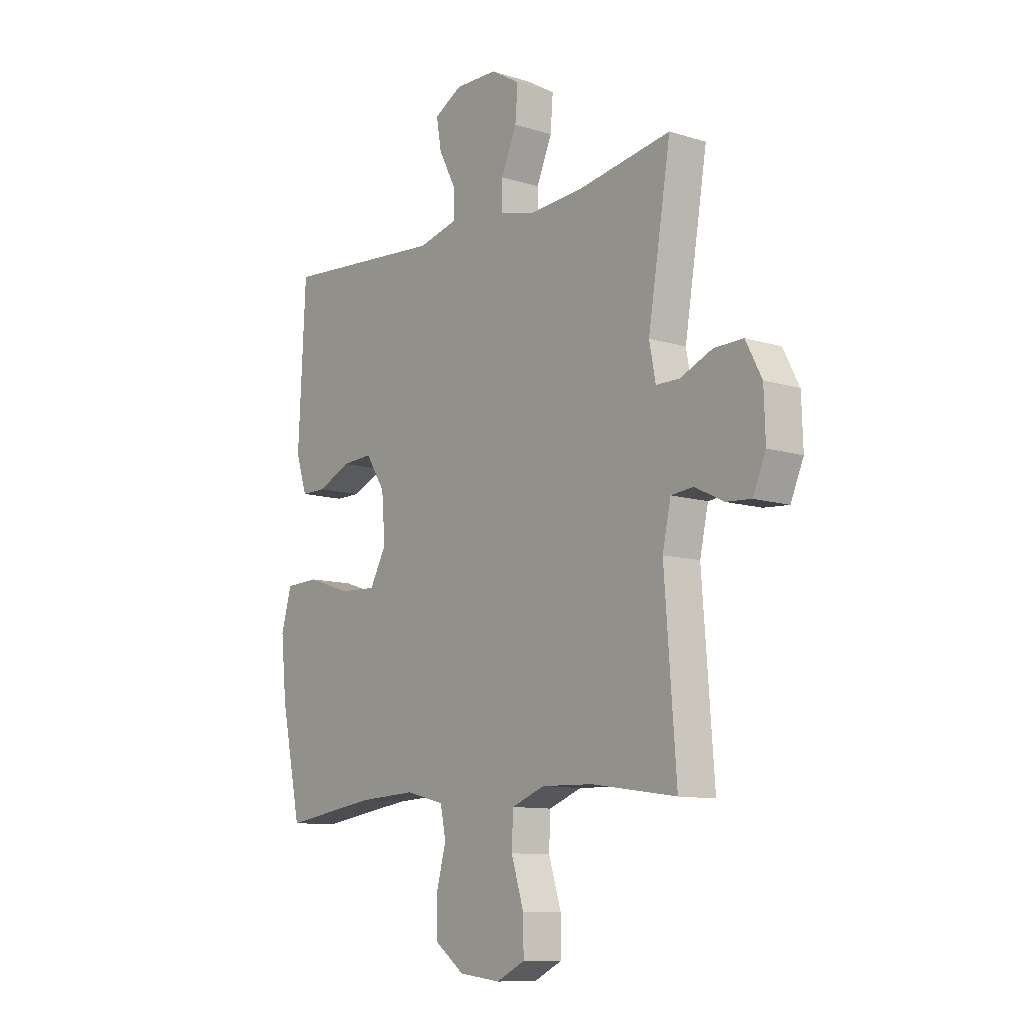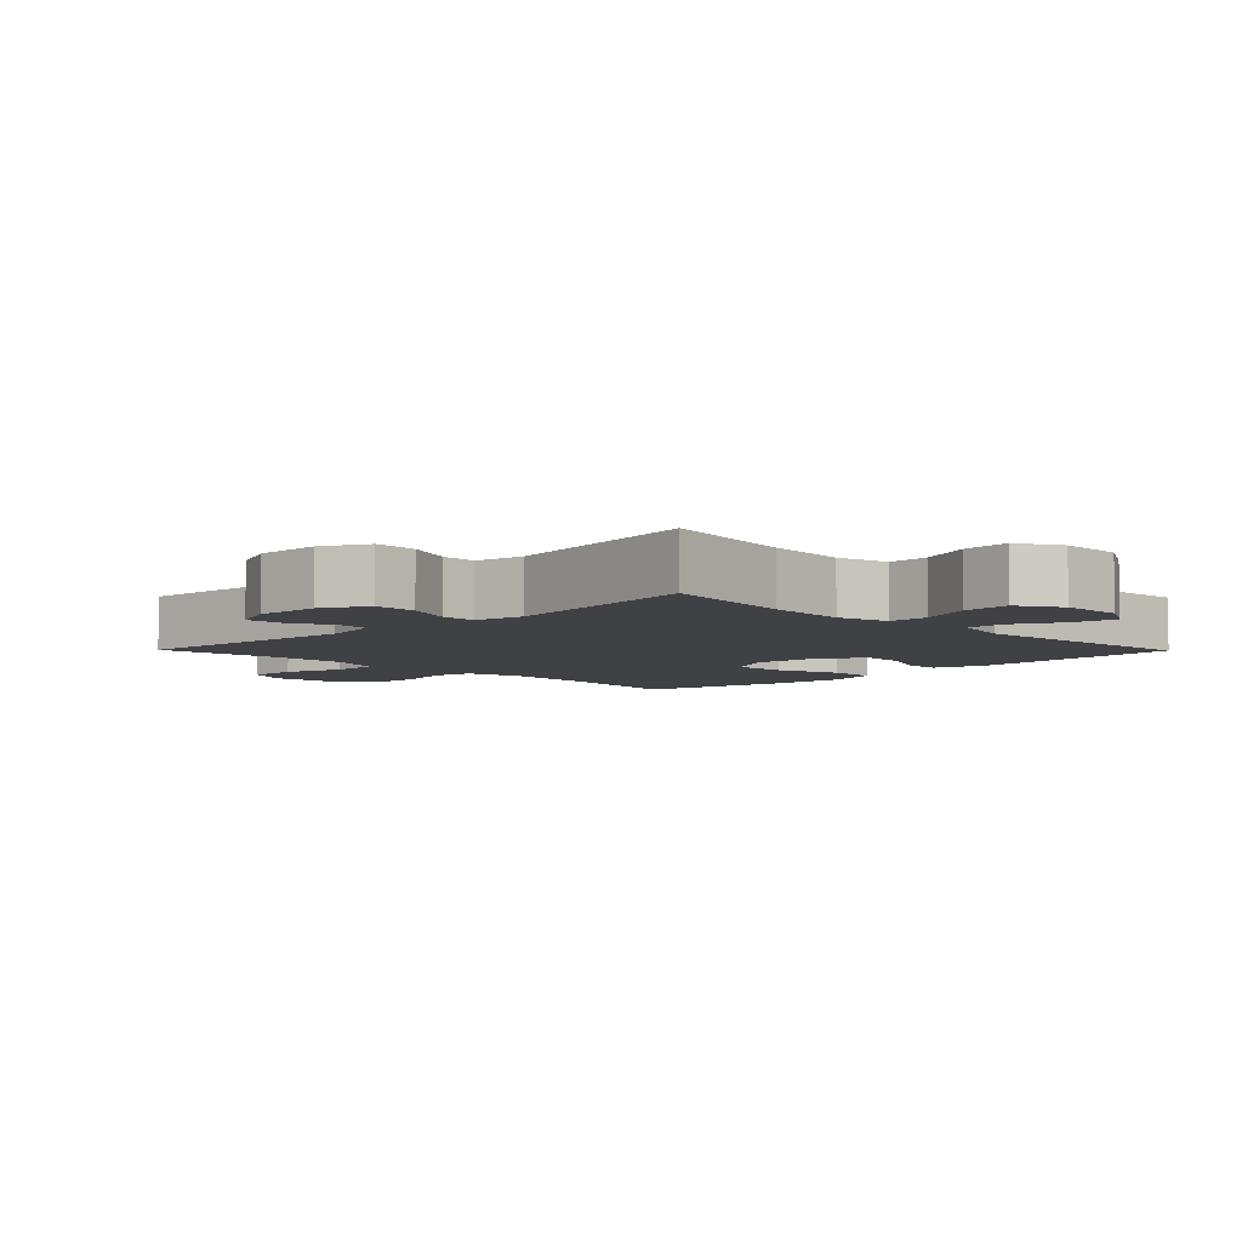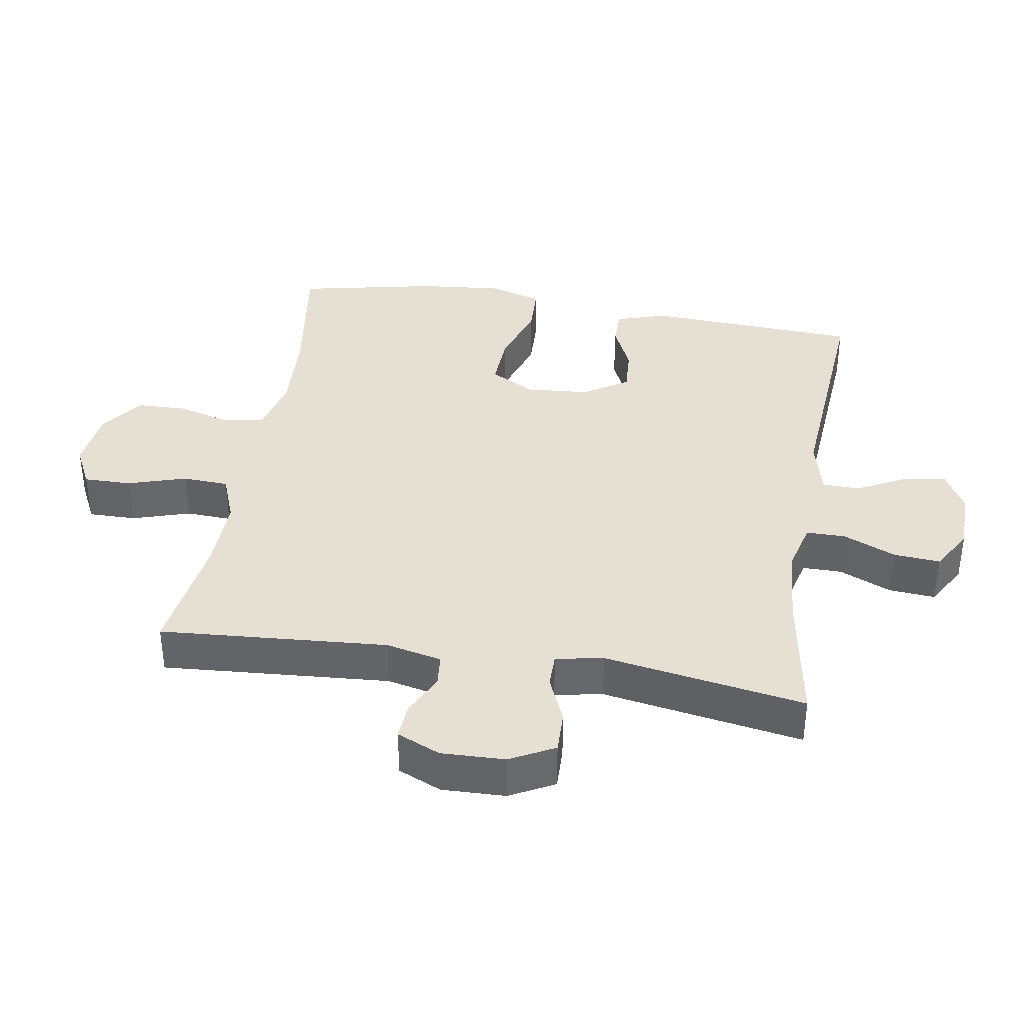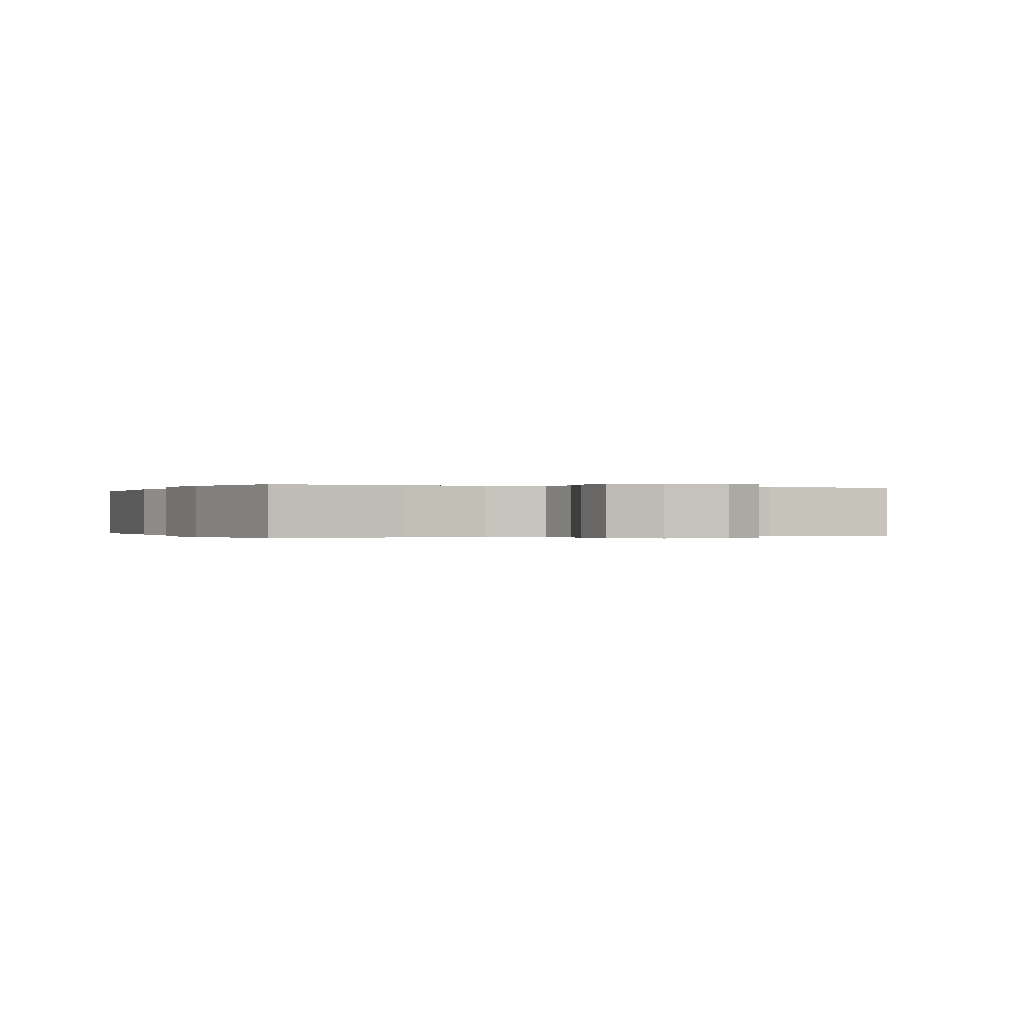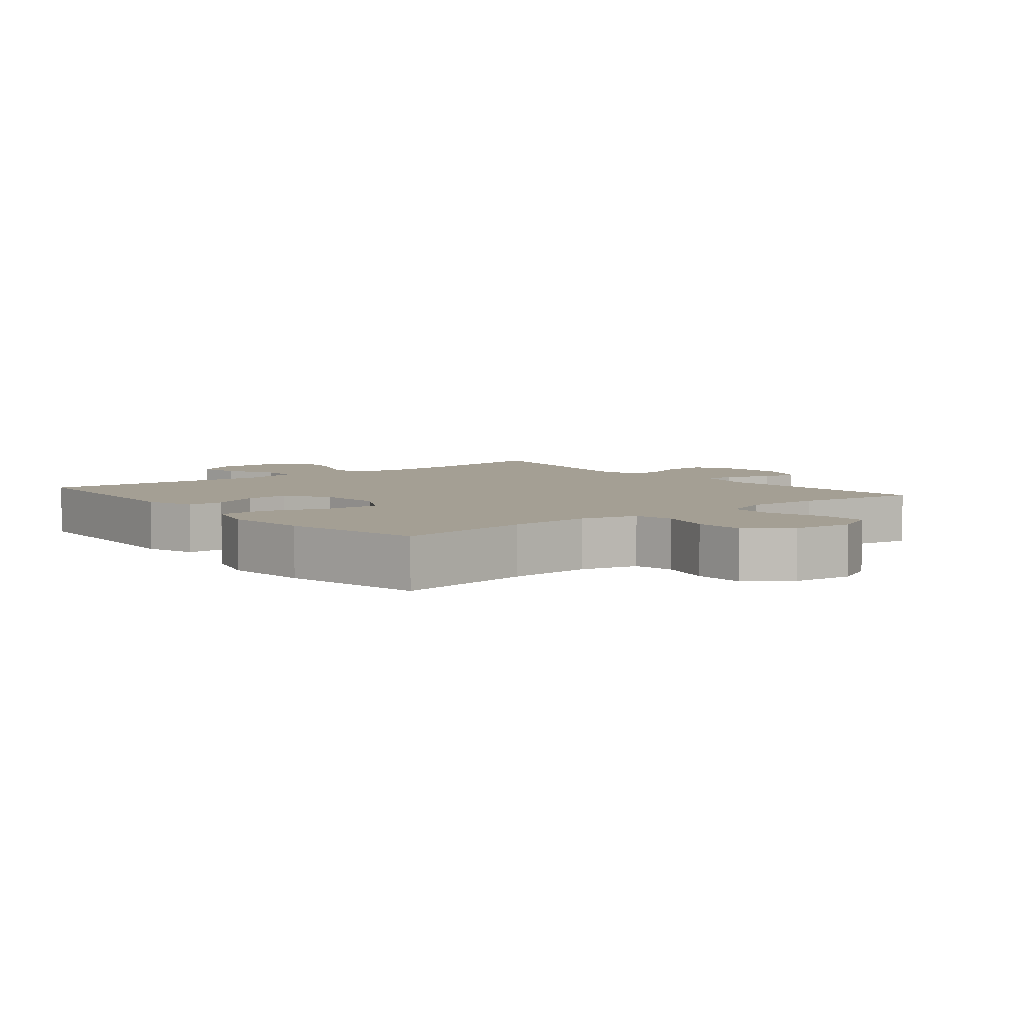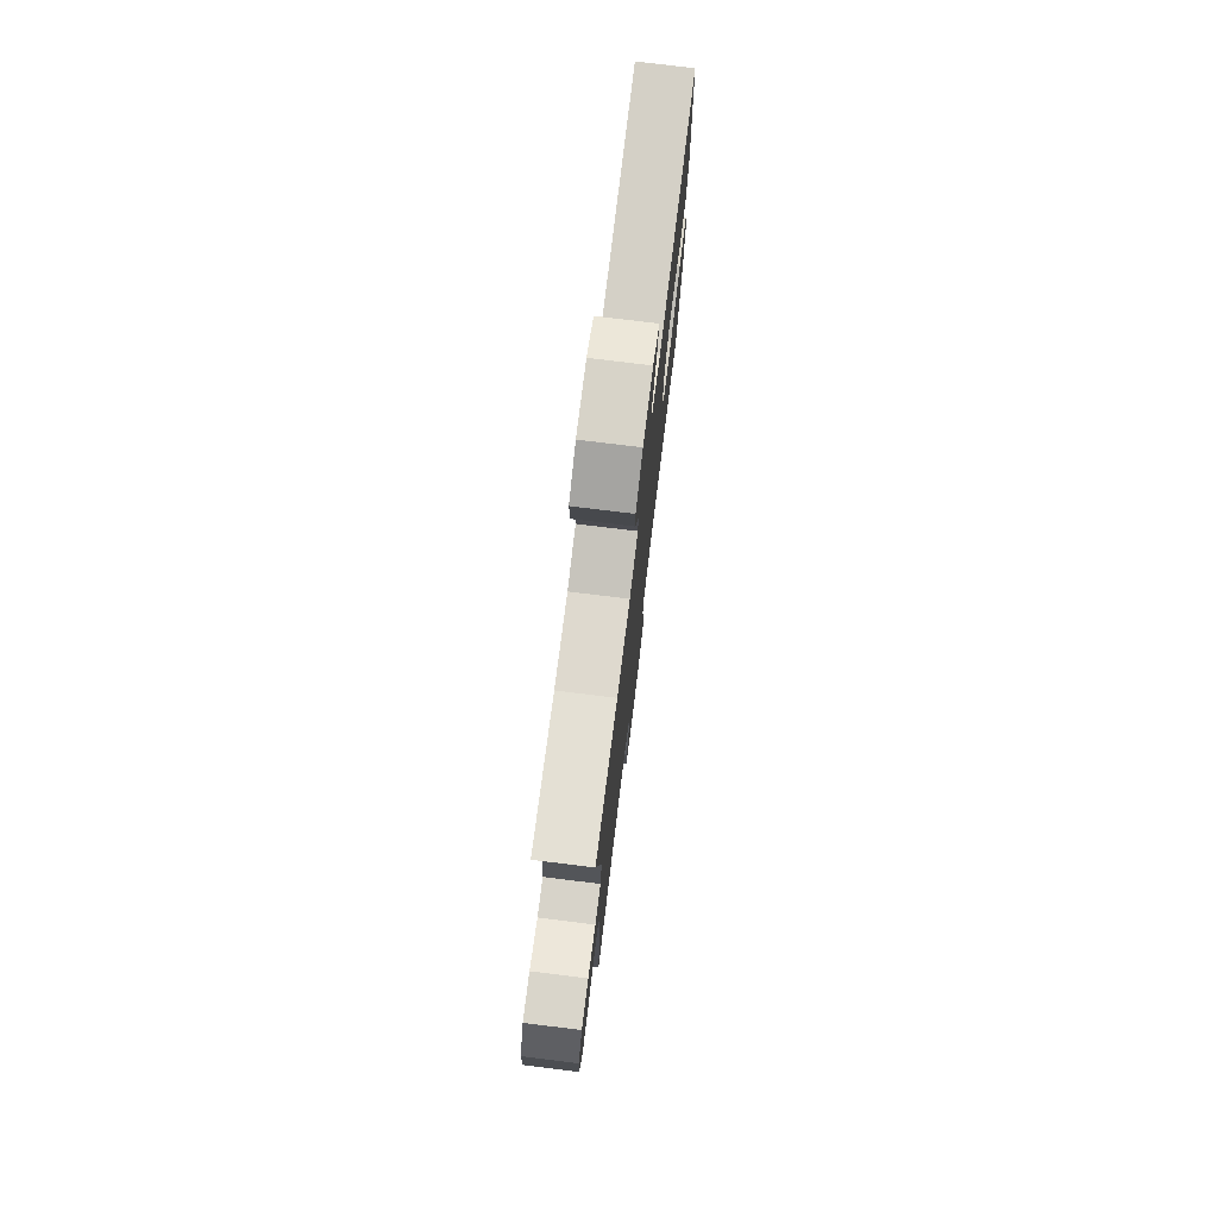
<metadata>
{"format":"obj","ext":"obj","renderer":"f3d","projection":"perspective","resolution":1024,"background":"white","views":[{"elev":-10.4,"azim":-128.2,"up":"+Z"},{"elev":-5.9,"azim":-45.5,"up":"+Y"},{"elev":38.1,"azim":-80.6,"up":"+Y"},{"elev":-0.1,"azim":157.4,"up":"+Y"},{"elev":5.5,"azim":141.0,"up":"+Y"},{"elev":76.1,"azim":-83.0,"up":"+Z"}]}
</metadata>
<code>
o path3250
v 0.1556 0.0375 0.4817
v 0.06749 0.0375 0.5041
v 0.06649 0.0375 0.5624
v 0.1057 0.0375 0.6377
v 0.1171 0.0375 0.704
v 0.05441 0.0375 0.7393
v -0.04131 0.0375 0.7383
v -0.1072 0.0375 0.6998
v -0.1016 0.0375 0.6274
v -0.067 0.0375 0.5458
v -0.06708 0.0375 0.4844
v -0.146 0.0375 0.4645
v -0.2698 0.0375 0.4741
v -0.4781 0.0375 0.5097
v -0.4266 0.0375 0.1965
v -0.4407 0.0375 0.1222
v -0.4937 0.0375 0.1221
v -0.5665 0.0375 0.1535
v -0.6321 0.0375 0.155
v -0.6685 0.0375 0.08572
v -0.6718 0.0375 -0.01353
v -0.6427 0.0375 -0.08131
v -0.586 0.0375 -0.07729
v -0.5208 0.0375 -0.04536
v -0.4705 0.0375 -0.05047
v -0.4516 0.0375 -0.1374
v -0.4781 0.0375 -0.4922
v -0.2852 0.0375 -0.4647
v -0.17 0.0375 -0.4618
v -0.09521 0.0375 -0.4905
v -0.09198 0.0375 -0.5622
v -0.1201 0.0375 -0.6521
v -0.1214 0.0375 -0.7267
v -0.05692 0.0375 -0.7589
v 0.03638 0.0375 -0.7477
v 0.1025 0.0375 -0.6988
v 0.1046 0.0375 -0.6212
v 0.08247 0.0375 -0.5381
v 0.09491 0.0375 -0.4761
v 0.1823 0.0375 -0.4543
v 0.3111 0.0375 -0.4613
v 0.5236 0.0375 -0.4922
v 0.5692 0.0375 -0.2761
v 0.5821 0.0375 -0.1471
v 0.5581 0.0375 -0.06367
v 0.4825 0.0375 -0.06076
v 0.3835 0.0375 -0.09366
v 0.2998 0.0375 -0.09764
v 0.2624 0.0375 -0.02922
v 0.2703 0.0375 0.07035
v 0.3144 0.0375 0.1386
v 0.3837 0.0375 0.1342
v 0.458 0.0375 0.1001
v 0.5155 0.0375 0.1001
v 0.5402 0.0375 0.1787
v 0.5236 0.0375 0.5097
v 0.1556 -0.0375 0.4817
v 0.06749 -0.0375 0.5041
v 0.06649 -0.0375 0.5624
v 0.1057 -0.0375 0.6377
v 0.1171 -0.0375 0.704
v 0.05441 -0.0375 0.7393
v -0.04131 -0.0375 0.7383
v -0.1072 -0.0375 0.6998
v -0.1016 -0.0375 0.6274
v -0.067 -0.0375 0.5458
v -0.06708 -0.0375 0.4844
v -0.146 -0.0375 0.4645
v -0.2698 -0.0375 0.4741
v -0.4781 -0.0375 0.5097
v -0.4266 -0.0375 0.1965
v -0.4407 -0.0375 0.1222
v -0.4937 -0.0375 0.1221
v -0.5665 -0.0375 0.1535
v -0.6321 -0.0375 0.155
v -0.6685 -0.0375 0.08572
v -0.6718 -0.0375 -0.01353
v -0.6427 -0.0375 -0.08131
v -0.586 -0.0375 -0.07729
v -0.5208 -0.0375 -0.04536
v -0.4705 -0.0375 -0.05047
v -0.4516 -0.0375 -0.1374
v -0.4781 -0.0375 -0.4922
v -0.2852 -0.0375 -0.4647
v -0.17 -0.0375 -0.4618
v -0.09521 -0.0375 -0.4905
v -0.09198 -0.0375 -0.5622
v -0.1201 -0.0375 -0.6521
v -0.1214 -0.0375 -0.7267
v -0.05692 -0.0375 -0.7589
v 0.03638 -0.0375 -0.7477
v 0.1025 -0.0375 -0.6988
v 0.1046 -0.0375 -0.6212
v 0.08247 -0.0375 -0.5381
v 0.09491 -0.0375 -0.4761
v 0.1823 -0.0375 -0.4543
v 0.3111 -0.0375 -0.4613
v 0.5236 -0.0375 -0.4922
v 0.5692 -0.0375 -0.2761
v 0.5821 -0.0375 -0.1471
v 0.5581 -0.0375 -0.06367
v 0.4825 -0.0375 -0.06076
v 0.3835 -0.0375 -0.09366
v 0.2998 -0.0375 -0.09764
v 0.2624 -0.0375 -0.02922
v 0.2703 -0.0375 0.07035
v 0.3144 -0.0375 0.1386
v 0.3837 -0.0375 0.1342
v 0.458 -0.0375 0.1001
v 0.5155 -0.0375 0.1001
v 0.5402 -0.0375 0.1787
v 0.5236 -0.0375 0.5097
v -0.6685 0.0375 0.08572
v -0.6718 0.0375 -0.01353
v -0.6427 0.0375 -0.08131
v -0.6427 0.0375 -0.08131
v -0.6321 0.0375 0.155
v -0.6321 0.0375 0.155
v -0.586 0.0375 -0.07729
v -0.5665 0.0375 0.1535
v -0.5208 0.0375 -0.04536
v -0.4937 0.0375 0.1221
v -0.4705 0.0375 -0.05047
v -0.4705 0.0375 -0.05047
v -0.4407 0.0375 0.1222
v -0.4407 0.0375 0.1222
v -0.4516 0.0375 -0.1374
v -0.4781 0.0375 -0.4922
v -0.4781 0.0375 -0.4922
v -0.4266 0.0375 0.1965
v -0.4781 0.0375 0.5097
v -0.4781 0.0375 0.5097
v -0.2852 0.0375 -0.4647
v -0.2698 0.0375 0.4741
v -0.17 0.0375 -0.4618
v -0.146 0.0375 0.4645
v -0.09521 0.0375 -0.4905
v -0.09521 0.0375 -0.4905
v -0.06708 0.0375 0.4844
v -0.06708 0.0375 0.4844
v -0.1201 0.0375 -0.6521
v -0.1214 0.0375 -0.7267
v -0.1214 0.0375 -0.7267
v -0.05692 0.0375 -0.7589
v -0.09198 0.0375 -0.5622
v -0.04131 0.0375 0.7383
v -0.1072 0.0375 0.6998
v -0.1072 0.0375 0.6998
v -0.1016 0.0375 0.6274
v -0.067 0.0375 0.5458
v 0.03638 0.0375 -0.7477
v 0.05441 0.0375 0.7393
v 0.1025 0.0375 -0.6988
v 0.1171 0.0375 0.704
v 0.1171 0.0375 0.704
v 0.1057 0.0375 0.6377
v 0.06649 0.0375 0.5624
v 0.06749 0.0375 0.5041
v 0.06749 0.0375 0.5041
v 0.1556 0.0375 0.4817
v 0.08247 0.0375 -0.5381
v 0.09491 0.0375 -0.4761
v 0.09491 0.0375 -0.4761
v 0.1046 0.0375 -0.6212
v 0.1823 0.0375 -0.4543
v 0.3111 0.0375 -0.4613
v 0.2624 0.0375 -0.02922
v 0.2703 0.0375 0.07035
v 0.2998 0.0375 -0.09764
v 0.2998 0.0375 -0.09764
v 0.3144 0.0375 0.1386
v 0.3144 0.0375 0.1386
v 0.3835 0.0375 -0.09366
v 0.3837 0.0375 0.1342
v 0.4825 0.0375 -0.06076
v 0.458 0.0375 0.1001
v 0.5155 0.0375 0.1001
v 0.5155 0.0375 0.1001
v 0.5581 0.0375 -0.06367
v 0.5581 0.0375 -0.06367
v 0.5236 0.0375 0.5097
v 0.5236 0.0375 0.5097
v 0.5236 0.0375 -0.4922
v 0.5236 0.0375 -0.4922
v 0.5402 0.0375 0.1787
v 0.5692 0.0375 -0.2761
v 0.5821 0.0375 -0.1471
v -0.6685 -0.0375 0.08572
v -0.6718 -0.0375 -0.01353
v -0.6427 -0.0375 -0.08131
v -0.6427 -0.0375 -0.08131
v -0.6321 -0.0375 0.155
v -0.6321 -0.0375 0.155
v -0.586 -0.0375 -0.07729
v -0.5665 -0.0375 0.1535
v -0.5208 -0.0375 -0.04536
v -0.4937 -0.0375 0.1221
v -0.4705 -0.0375 -0.05047
v -0.4705 -0.0375 -0.05047
v -0.4407 -0.0375 0.1222
v -0.4407 -0.0375 0.1222
v -0.4516 -0.0375 -0.1374
v -0.4781 -0.0375 -0.4922
v -0.4781 -0.0375 -0.4922
v -0.4266 -0.0375 0.1965
v -0.4781 -0.0375 0.5097
v -0.4781 -0.0375 0.5097
v -0.2852 -0.0375 -0.4647
v -0.2698 -0.0375 0.4741
v -0.17 -0.0375 -0.4618
v -0.146 -0.0375 0.4645
v -0.09521 -0.0375 -0.4905
v -0.09521 -0.0375 -0.4905
v -0.06708 -0.0375 0.4844
v -0.06708 -0.0375 0.4844
v -0.1201 -0.0375 -0.6521
v -0.1214 -0.0375 -0.7267
v -0.1214 -0.0375 -0.7267
v -0.05692 -0.0375 -0.7589
v -0.09198 -0.0375 -0.5622
v -0.04131 -0.0375 0.7383
v -0.1072 -0.0375 0.6998
v -0.1072 -0.0375 0.6998
v -0.1016 -0.0375 0.6274
v -0.067 -0.0375 0.5458
v 0.03638 -0.0375 -0.7477
v 0.05441 -0.0375 0.7393
v 0.1025 -0.0375 -0.6988
v 0.1171 -0.0375 0.704
v 0.1171 -0.0375 0.704
v 0.1057 -0.0375 0.6377
v 0.06649 -0.0375 0.5624
v 0.06749 -0.0375 0.5041
v 0.06749 -0.0375 0.5041
v 0.1556 -0.0375 0.4817
v 0.08247 -0.0375 -0.5381
v 0.09491 -0.0375 -0.4761
v 0.09491 -0.0375 -0.4761
v 0.1046 -0.0375 -0.6212
v 0.1823 -0.0375 -0.4543
v 0.3111 -0.0375 -0.4613
v 0.2624 -0.0375 -0.02922
v 0.2703 -0.0375 0.07035
v 0.2998 -0.0375 -0.09764
v 0.2998 -0.0375 -0.09764
v 0.3144 -0.0375 0.1386
v 0.3144 -0.0375 0.1386
v 0.3835 -0.0375 -0.09366
v 0.3837 -0.0375 0.1342
v 0.4825 -0.0375 -0.06076
v 0.458 -0.0375 0.1001
v 0.5155 -0.0375 0.1001
v 0.5155 -0.0375 0.1001
v 0.5581 -0.0375 -0.06367
v 0.5581 -0.0375 -0.06367
v 0.5236 -0.0375 0.5097
v 0.5236 -0.0375 0.5097
v 0.5236 -0.0375 -0.4922
v 0.5236 -0.0375 -0.4922
v 0.5402 -0.0375 0.1787
v 0.5692 -0.0375 -0.2761
v 0.5821 -0.0375 -0.1471
f 210 237 242
f 231 221 232
f 196 189 194
f 198 200 197
f 233 232 225
f 235 243 246
f 261 241 258
f 233 243 235
f 220 236 212
f 205 243 211
f 208 210 202
f 236 220 239
f 200 243 205
f 214 243 233
f 205 209 206
f 228 239 226
f 237 244 242
f 224 221 222
f 260 249 251
f 225 232 224
f 188 196 195
f 202 200 198
f 250 262 254
f 256 246 249
f 208 202 203
f 217 219 216
f 260 251 252
f 197 195 196
f 210 242 202
f 219 226 216
f 240 244 237
f 227 231 229
f 235 246 256
f 214 233 225
f 244 241 248
f 224 232 221
f 241 244 240
f 256 249 260
f 242 243 200
f 262 248 261
f 242 200 202
f 216 239 220
f 198 197 196
f 212 236 237
f 221 231 227
f 194 189 190
f 248 262 250
f 212 237 210
f 211 243 214
f 261 248 241
f 188 195 192
f 205 211 209
f 196 188 189
f 216 226 239
f 20 21 77 76
f 21 116 191 77
f 118 20 76 193
f 22 23 79 78
f 18 19 75 74
f 23 24 80 79
f 17 18 74 73
f 24 124 199 80
f 126 17 73 201
f 25 26 82 81
f 26 129 204 82
f 15 16 72 71
f 132 15 71 207
f 27 28 84 83
f 13 14 70 69
f 28 29 85 84
f 12 13 69 68
f 29 138 213 85
f 140 12 68 215
f 32 143 218 88
f 33 34 90 89
f 31 32 88 87
f 7 148 223 63
f 8 9 65 64
f 9 10 66 65
f 30 31 87 86
f 10 11 67 66
f 34 35 91 90
f 6 7 63 62
f 35 36 92 91
f 155 6 62 230
f 4 5 61 60
f 3 4 60 59
f 159 3 59 234
f 1 2 58 57
f 38 163 238 94
f 37 38 94 93
f 36 37 93 92
f 39 40 96 95
f 40 41 97 96
f 49 50 106 105
f 170 49 105 245
f 50 172 247 106
f 47 48 104 103
f 51 52 108 107
f 46 47 103 102
f 52 53 109 108
f 53 178 253 109
f 180 46 102 255
f 182 1 57 257
f 41 184 259 97
f 54 55 111 110
f 55 56 112 111
f 42 43 99 98
f 44 45 101 100
f 43 44 100 99
f 135 167 162
f 156 157 146
f 121 119 114
f 123 122 125
f 158 150 157
f 160 171 168
f 186 183 166
f 158 160 168
f 145 137 161
f 130 136 168
f 133 127 135
f 161 164 145
f 125 130 168
f 139 158 168
f 130 131 134
f 153 151 164
f 162 167 169
f 149 147 146
f 185 176 174
f 150 149 157
f 113 120 121
f 127 123 125
f 175 179 187
f 181 174 171
f 133 128 127
f 142 141 144
f 185 177 176
f 122 121 120
f 135 127 167
f 144 141 151
f 165 162 169
f 152 154 156
f 160 181 171
f 139 150 158
f 169 173 166
f 149 146 157
f 166 165 169
f 181 185 174
f 167 125 168
f 187 186 173
f 167 127 125
f 141 145 164
f 123 121 122
f 137 162 161
f 146 152 156
f 119 115 114
f 173 175 187
f 137 135 162
f 136 139 168
f 186 166 173
f 113 117 120
f 130 134 136
f 121 114 113
f 141 164 151

</code>
